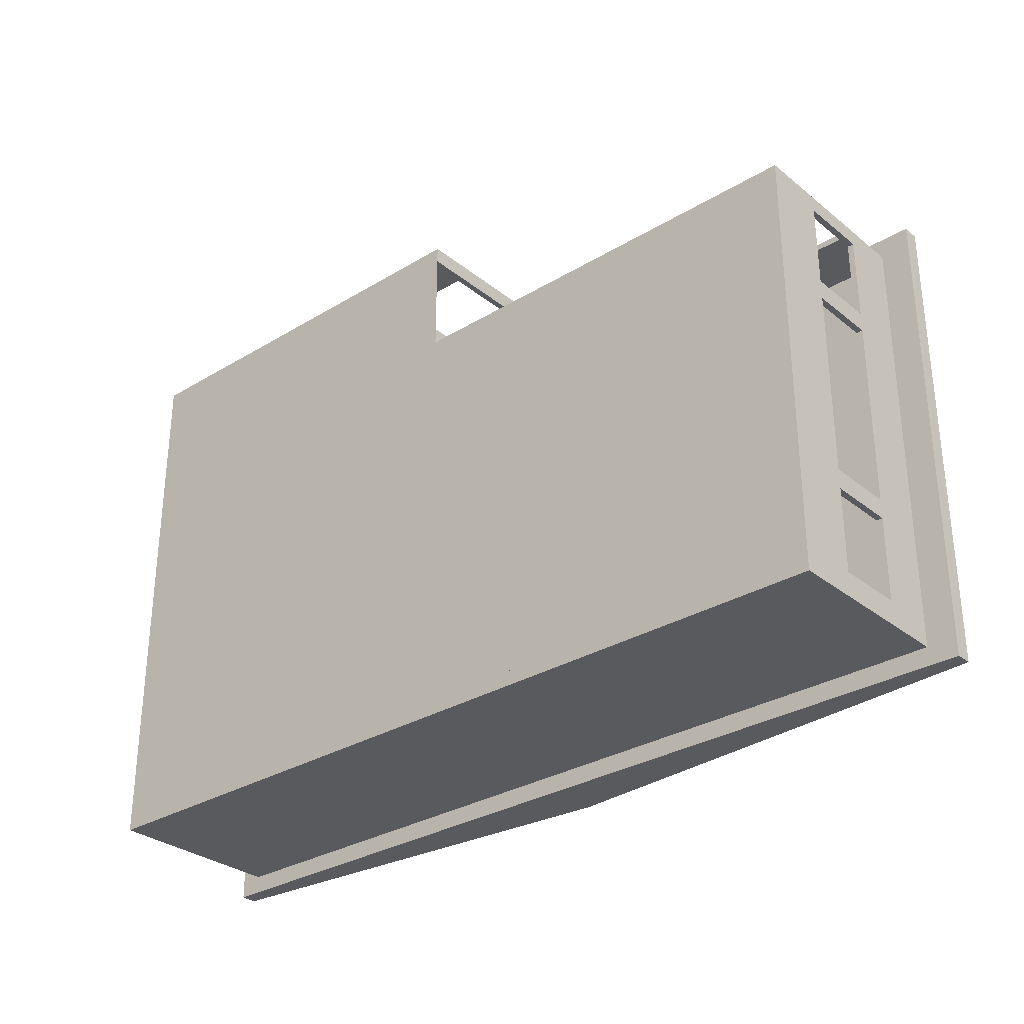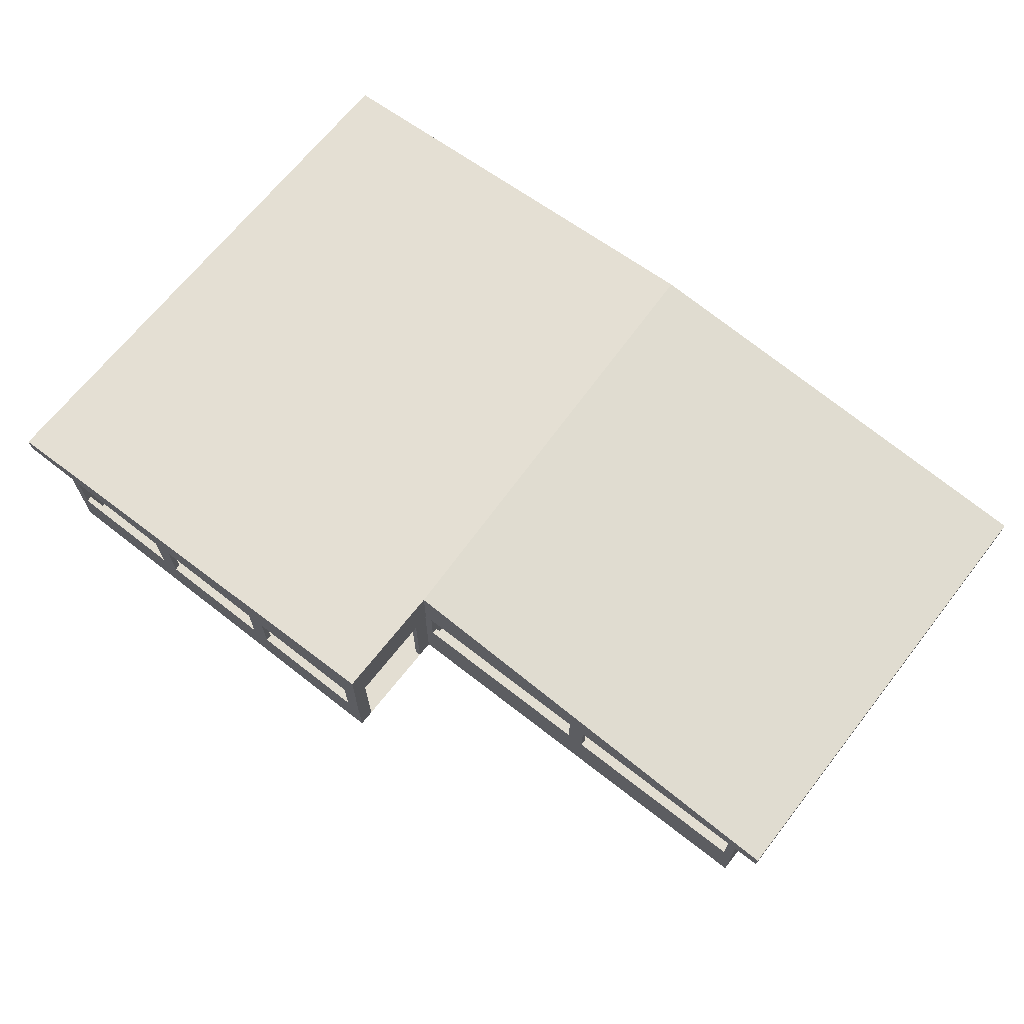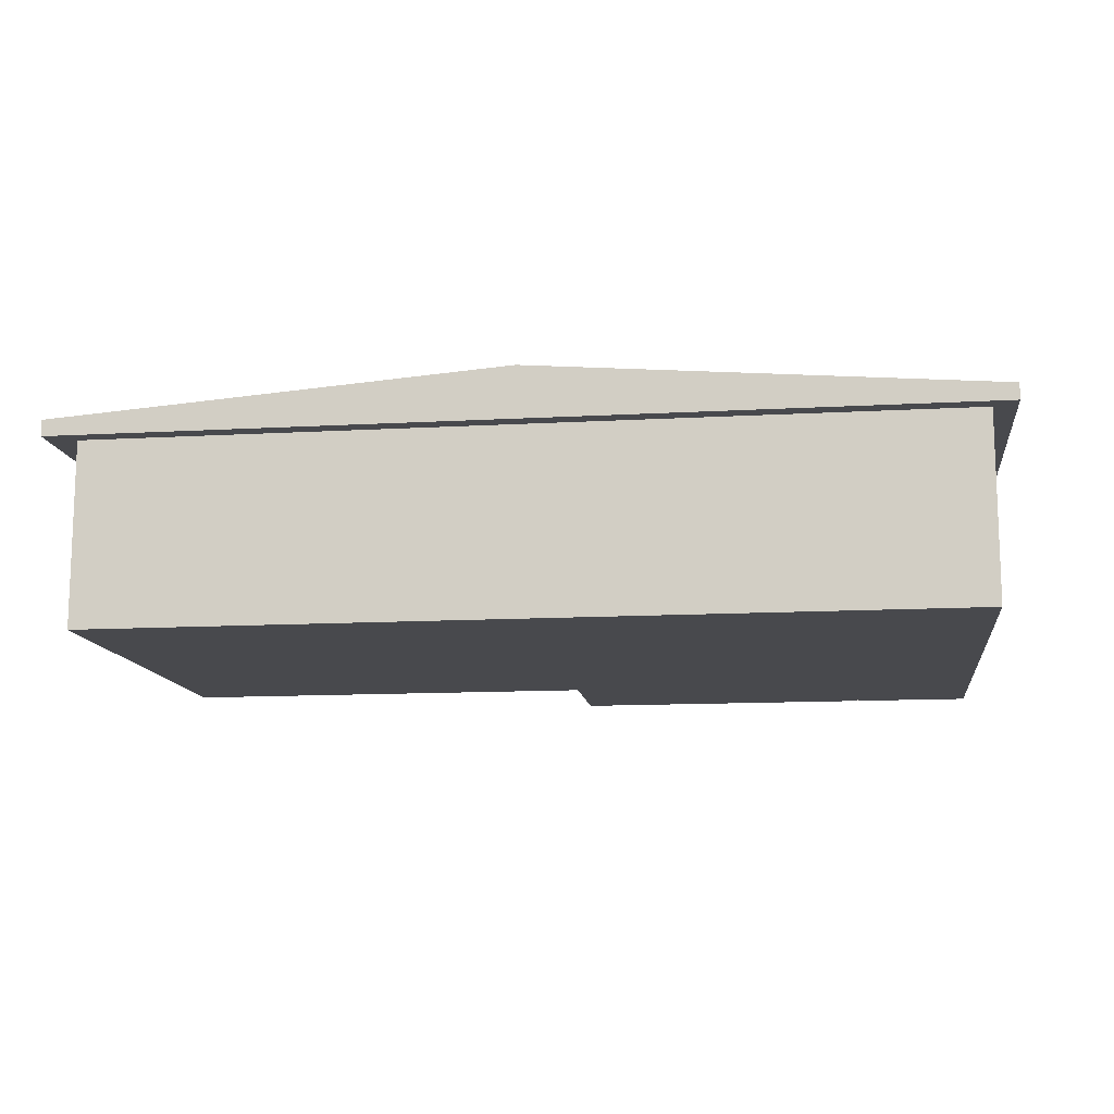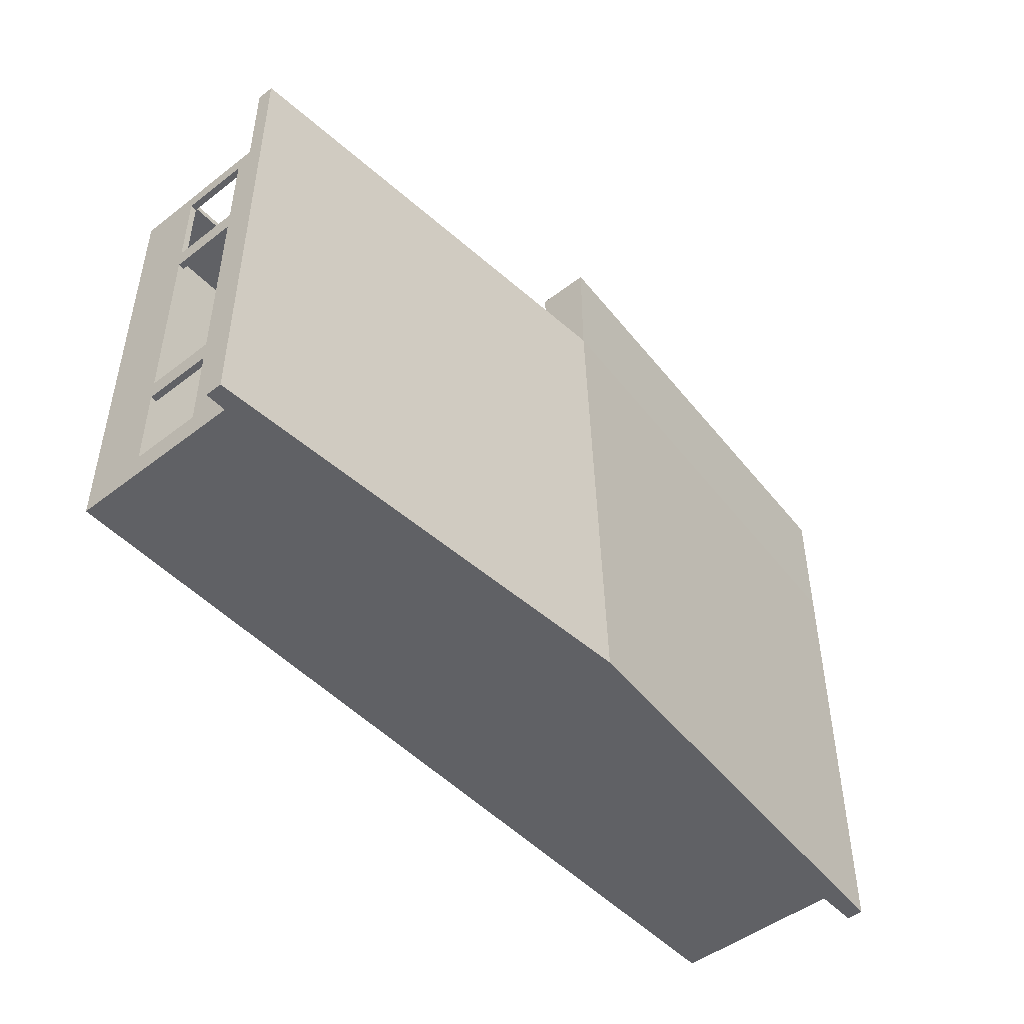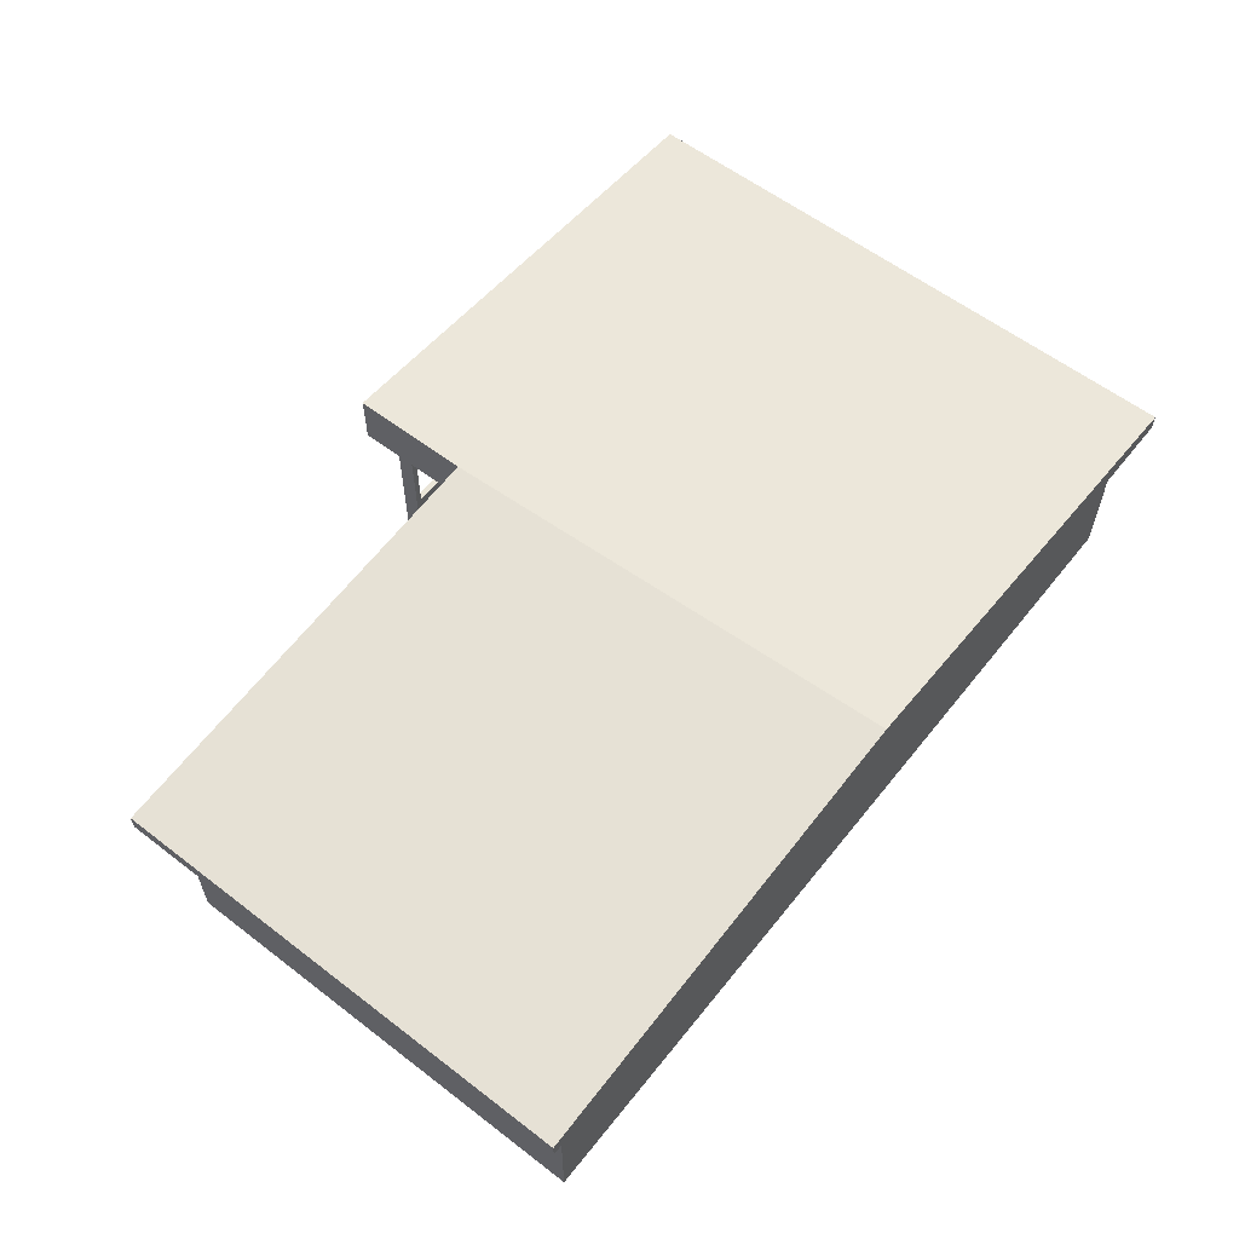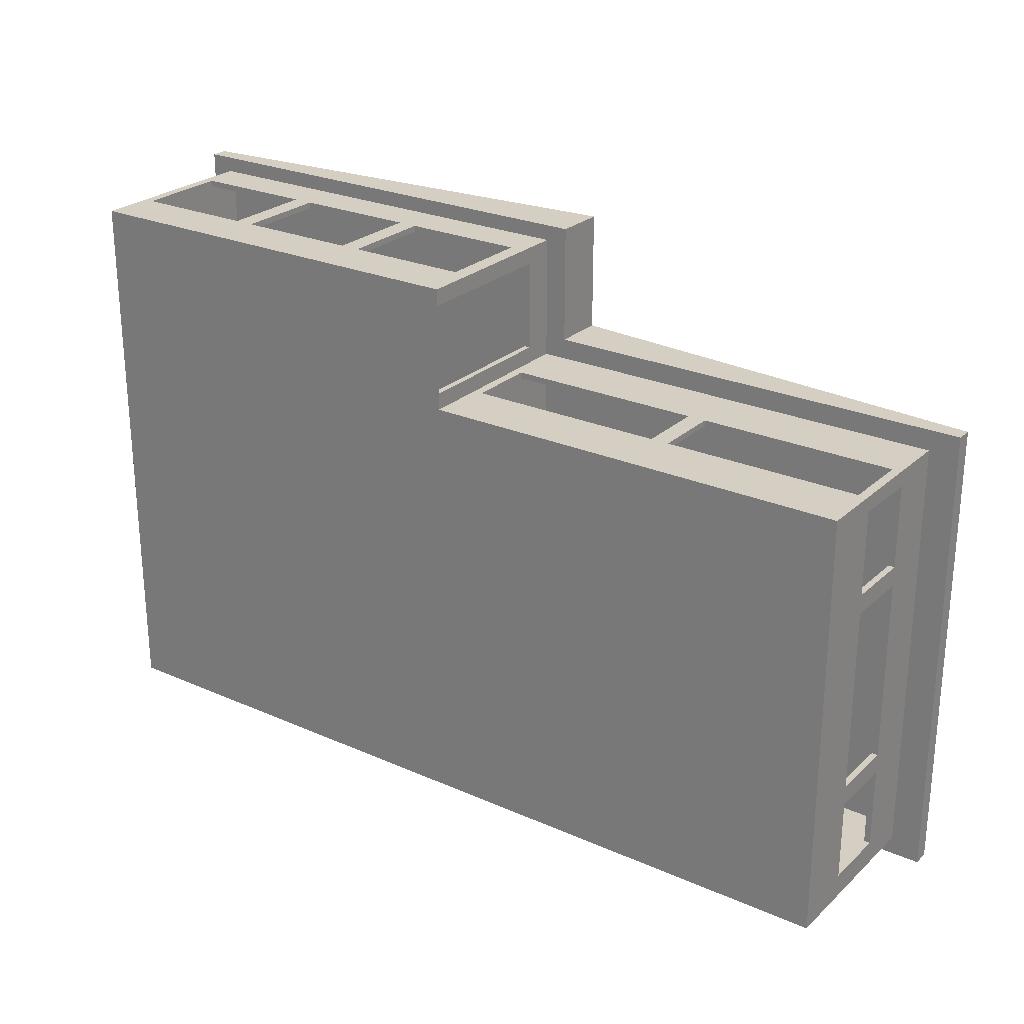
<metadata>
{"format":"obj","ext":"obj","renderer":"f3d","projection":"perspective","resolution":1024,"background":"white","views":[{"elev":-30.7,"azim":41.1,"up":"+Z"},{"elev":67.5,"azim":38.1,"up":"+Y"},{"elev":-12.5,"azim":-172.5,"up":"+Y"},{"elev":-48.3,"azim":130.8,"up":"+Z"},{"elev":58.9,"azim":128.3,"up":"+Y"},{"elev":25.5,"azim":35.3,"up":"+Z"}]}
</metadata>
<code>
v 700 -4.6e-05 -350
v 700 300 -350
v 700 300 -326.2
v 700 -4.6e-05 -326.2
v -698.8 300 -326.2
v -700 -4.6e-05 -326.2
v -700 300 -326.2
v -700 300 -350
v -700 -7.6e-05 -350
v -700 200 -326.2
v -700 100 -326.2
v 700 211.1 189.3
v 690 211.1 189.3
v 690 101.2 189.3
v 700 101.2 189.3
v 700 211.1 324.2
v 690 211.1 324.2
v 690 101.2 -175.5
v 700 101.2 -175.5
v 700 101.2 -310.4
v 690 101.2 -310.4
v 690 211.1 -175.5
v 700 211.1 -175.5
v 700 211.1 -143.8
v 690 211.1 -143.8
v 690 101.2 -143.8
v 700 101.2 -143.8
v 700 211.1 157.6
v 690 211.1 157.6
v 700 226.9 173.4
v 700 85.31 173.4
v 700 226.9 340
v 700 85.31 340
v 700 101.2 324.2
v 690 85.31 340
v 690 101.2 324.2
v 690 85.31 173.4
v 690 226.9 340
v 690 226.9 173.4
v 690 85.31 -159.7
v 690 85.31 -326.2
v 690 226.9 -159.7
v 690 226.9 -326.2
v 690 211.1 -310.4
v 700 226.9 -326.2
v 700 211.1 -310.4
v 700 85.31 -326.2
v 700 226.9 -159.7
v 700 85.31 -159.7
v 700 101.2 157.6
v 690 101.2 157.6
v 700 4.6e-05 173.4
v 690 4.6e-05 173.4
v 690 -3.1e-05 -159.7
v 700 -3.1e-05 -159.7
v 690 300 -159.7
v 690 300 173.4
v 700 300 340
v 690 300 340
v 700 6.1e-05 340
v 690 6.1e-05 340
v 690 -4.6e-05 -326.2
v 700 300 -159.7
v 700 300 173.4
v 690 300 -326.2
v 350 219.9 350
v 350 300 350
v 34.99 300 350
v -2.4e-05 300 350
v -2.4e-05 219.9 350
v 350 219.9 340
v -2.4e-05 219.9 340
v -2.4e-05 300 340
v 350 300 340
v 350 6.1e-05 350
v 350 6.1e-05 340
v 700 6.1e-05 350
v -2.4e-05 80.07 350
v -2.4e-05 80.07 340
v -2.4e-05 6.1e-05 340
v -2.4e-05 6.1e-05 350
v 700 219.9 350
v 700 300 350
v 700 80.07 350
v 350 80.07 350
v 685.3 205.2 340
v 685.3 205.2 350
v 364.7 205.2 350
v 364.7 205.2 340
v 350 80.07 340
v 685.3 94.81 340
v 685.3 94.81 350
v 14.74 94.81 350
v 14.74 94.81 340
v 14.74 205.2 340
v 14.74 205.2 350
v 335.3 94.81 350
v 335.3 94.81 340
v 364.7 94.81 350
v 364.7 94.81 340
v 335.3 205.2 340
v 335.3 205.2 350
v -470 249.9 540
v -700 249.9 540
v -700 300 540
v -470 300 540
v -470 300 550
v -700 300 550
v -10 249.9 550
v -10 249.9 540
v -10 300 540
v -10 300 550
v -10 9.2e-05 540
v -470 9.2e-05 540
v -470 66.3 540
v -240 66.3 540
v -10 66.3 540
v -700 66.3 550
v -700 66.3 540
v -700 9.2e-05 540
v -700 9.2e-05 550
v -470 9.2e-05 550
v -240 300 540
v -240 300 550
v -240 249.9 540
v -10 9.2e-05 550
v -240 9.2e-05 550
v -240 66.3 550
v -470 66.3 550
v -700 249.9 550
v -10 66.3 550
v -255.7 234.2 540
v -255.7 234.2 550
v -454.3 234.2 550
v -454.3 234.2 540
v -25.74 234.2 540
v -25.74 234.2 550
v -224.3 234.2 550
v -224.3 234.2 540
v -255.7 82.04 540
v -255.7 82.04 550
v -25.74 82.04 540
v -25.74 82.04 550
v -684.3 82.04 550
v -684.3 82.04 540
v -684.3 234.2 540
v -684.3 234.2 550
v -485.7 82.04 550
v -485.7 82.04 540
v -454.3 82.04 550
v -470 249.9 550
v -240 249.9 550
v -224.3 82.04 550
v -454.3 82.04 540
v -224.3 82.04 540
v -485.7 234.2 540
v -485.7 234.2 550
v -690 9.2e-05 540
v -690 -4.6e-05 -326.2
v -690 300 -326.2
v -690 300 540
v -700 300 -159.7
v -700 300 173.4
v -700 300 340
v -700 300 362.9
v -700 300 377.1
v -700 6.1e-05 377.1
v -700 6.1e-05 350
v -700 6.1e-05 340
v -700 1.5e-05 173.4
v -700 -3.1e-05 -159.7
v -700 100 -159.7
v -700 222.5 173.4
v -700 67.5 173.4
v -700 75 340
v -700 250.6 340
v -700 250.6 360.8
v -700 75 377.1
v -700 249.9 377.1
v -700 76.02 353.3
v -700 200 -159.7
v 36.1 300 575.1
v 36.1 300 383.1
v 36.1 384.4 383.1
v 36.1 384.4 575.1
v -737.2 300 362.9
v -737.2 300 575.1
v -737.2 326.5 575.1
v -737.2 326.5 362.9
v 747.9 300 -379.6
v 747.9 326.5 -379.6
v 747.9 326.5 383.1
v 747.9 300 383.1
v -737.2 300 -379.6
v -737.2 326.5 -379.6
v 5.318 384.4 -379.6
v 5.318 300 -379.6
v -1.2e-05 -4.6e-05 -350
v 0 9.2e-05 550
v -10 300 350
v 0 300 550
v -3e-06 250.1 -153.3
v -1.2e-05 300 -126.2
v -2.1e-05 250.1 377.1
v -10 9.2e-05 522.9
v -10 250.1 522.9
v -10 250.1 377.1
v -10 6.1e-05 377.1
v -2.1e-05 6.1e-05 377.1
v -3e-06 250.1 522.9
v -3e-06 9.2e-05 522.9
v -10 -4.6e-05 -299.1
v -2.1e-05 -4.6e-05 -299.1
v -2.1e-05 250.1 -299.1
v -10 250.1 -299.1
v -1.2e-05 300 -326.2
v -10 300 -326.2
v -10 300 -126.2
v -2.4e-05 -4.6e-05 -326.2
v -10 -4.6e-05 -326.2
v -10 250.1 -153.3
v -3e-06 -3.1e-05 -153.3
v -10 -3.1e-05 -153.3
g GaurdPostWalls2
f 4 1 2
f 2 3 4
f 6 4 3
f 3 5 6
f 6 7 8
f 8 9 6
f 11 6 5
f 11 5 7
f 7 10 11
f 1 4 6
f 6 9 1
f 2 1 9
f 9 8 2
f 8 5 3
f 3 2 8
g GaurdPostWalls3
f 15 12 13
f 13 14 15
f 12 16 17
f 17 13 12
f 21 18 19
f 19 20 21
f 18 22 23
f 23 19 18
f 27 24 25
f 25 26 27
f 24 28 29
f 29 25 24
f 31 30 12
f 12 15 31
f 30 32 16
f 16 12 30
f 32 33 34
f 34 16 32
f 33 31 15
f 15 34 33
f 37 35 36
f 36 14 37
f 35 38 17
f 17 36 35
f 38 39 13
f 13 17 38
f 39 37 14
f 14 13 39
f 41 40 18
f 18 21 41
f 40 42 22
f 22 18 40
f 42 43 44
f 44 22 42
f 43 41 21
f 21 44 43
f 47 45 46
f 46 20 47
f 45 48 23
f 23 46 45
f 48 49 19
f 19 23 48
f 49 47 20
f 20 19 49
f 49 48 24
f 24 27 49
f 48 30 28
f 28 24 48
f 30 31 50
f 50 28 30
f 31 49 27
f 27 50 31
f 40 37 51
f 51 26 40
f 37 39 29
f 29 51 37
f 39 42 25
f 25 29 39
f 42 40 26
f 26 25 42
f 55 52 53
f 53 54 55
f 34 15 14
f 14 36 34
f 16 34 36
f 36 17 16
f 45 47 41
f 41 43 45
f 44 21 20
f 20 46 44
f 52 55 49
f 49 31 52
f 22 44 46
f 46 23 22
f 57 56 42
f 42 39 57
f 32 58 59
f 59 38 32
f 60 52 31
f 31 33 60
f 37 53 61
f 61 35 37
f 47 4 62
f 62 41 47
f 33 32 38
f 38 35 33
f 41 62 54
f 54 40 41
f 64 30 48
f 48 63 64
f 55 4 47
f 47 49 55
f 50 27 26
f 26 51 50
f 28 50 51
f 51 29 28
f 48 45 3
f 3 63 48
f 65 43 42
f 42 56 65
f 40 54 53
f 53 37 40
f 63 3 65
f 65 56 63
f 64 63 56
f 56 57 64
f 52 60 61
f 61 53 52
f 4 55 54
f 54 62 4
f 60 33 35
f 35 61 60
f 3 45 43
f 43 65 3
f 58 64 57
f 57 59 58
f 57 39 38
f 38 59 57
f 32 30 64
f 64 58 32
g GaurdPostWalls4
f 70 66 67
f 70 67 68
f 68 69 70
f 74 71 72
f 72 73 74
f 77 75 76
f 76 60 77
f 81 78 79
f 79 80 81
f 68 67 74
f 68 74 73
f 73 69 68
f 83 82 32
f 32 58 83
f 67 83 58
f 58 74 67
f 75 81 80
f 80 76 75
f 58 32 71
f 71 74 58
f 66 82 83
f 83 67 66
f 75 77 84
f 84 85 75
f 89 86 87
f 87 88 89
f 33 60 76
f 76 90 33
f 86 91 92
f 92 87 86
f 84 77 60
f 60 33 84
f 82 84 33
f 33 32 82
f 70 69 73
f 73 72 70
f 78 70 72
f 72 79 78
f 90 76 80
f 80 79 90
f 96 93 94
f 94 95 96
f 81 75 85
f 85 78 81
f 93 97 98
f 98 94 93
f 85 84 92
f 92 99 85
f 66 85 99
f 99 88 66
f 82 66 88
f 88 87 82
f 84 82 87
f 87 92 84
f 32 33 91
f 91 86 32
f 71 32 86
f 86 89 71
f 90 71 89
f 89 100 90
f 33 90 100
f 100 91 33
f 71 90 98
f 98 101 71
f 72 71 101
f 101 95 72
f 79 72 95
f 95 94 79
f 90 79 94
f 94 98 90
f 78 85 97
f 97 93 78
f 70 78 93
f 93 96 70
f 66 70 96
f 96 102 66
f 85 66 102
f 102 97 85
f 100 89 88
f 88 99 100
f 91 100 99
f 99 92 91
f 102 96 95
f 95 101 102
f 97 102 101
f 101 98 97
g GaurdPostWalls1
f 106 103 104
f 104 105 106
f 108 107 106
f 106 105 108
f 112 109 110
f 110 111 112
f 117 113 114
f 117 114 115
f 115 116 117
f 121 118 119
f 119 120 121
f 122 121 120
f 120 114 122
f 124 112 111
f 111 123 124
f 107 124 123
f 123 106 107
f 111 110 125
f 125 123 111
f 123 125 103
f 103 106 123
f 127 122 114
f 127 114 113
f 113 126 127
f 122 127 128
f 128 129 122
f 118 130 104
f 104 119 118
f 131 126 113
f 113 117 131
f 115 114 120
f 120 119 115
f 121 122 129
f 129 118 121
f 130 108 105
f 105 104 130
f 135 132 133
f 133 134 135
f 139 136 137
f 137 138 139
f 132 140 141
f 141 133 132
f 136 142 143
f 143 137 136
f 109 131 117
f 117 110 109
f 147 144 145
f 145 146 147
f 144 148 149
f 149 145 144
f 129 128 141
f 141 150 129
f 151 129 150
f 150 134 151
f 152 151 134
f 134 133 152
f 128 152 133
f 133 141 128
f 128 131 143
f 143 153 128
f 152 128 153
f 153 138 152
f 109 152 138
f 138 137 109
f 131 109 137
f 137 143 131
f 125 116 140
f 140 132 125
f 103 125 132
f 132 135 103
f 115 103 135
f 135 154 115
f 116 115 154
f 154 140 116
f 110 117 142
f 142 136 110
f 125 110 136
f 136 139 125
f 116 125 139
f 139 155 116
f 117 116 155
f 155 142 117
f 103 115 149
f 149 156 103
f 104 103 156
f 156 146 104
f 119 104 146
f 146 145 119
f 115 119 145
f 145 149 115
f 118 129 148
f 148 144 118
f 130 118 144
f 144 147 130
f 151 130 147
f 147 157 151
f 129 151 157
f 157 148 129
f 155 139 138
f 138 153 155
f 142 155 153
f 153 143 142
f 154 135 134
f 134 150 154
f 140 154 150
f 150 141 140
f 157 147 146
f 146 156 157
f 148 157 156
f 156 149 148
f 151 107 108
f 108 130 151
f 109 112 124
f 124 152 109
f 127 126 131
f 131 128 127
f 152 124 107
f 107 151 152
g GaurdPostWalls5
f 161 158 159
f 159 160 161
f 166 105 161
f 166 161 160
f 166 160 7
f 162 163 164
f 162 164 165
f 162 165 166
f 7 162 166
f 10 7 160
f 10 160 159
f 10 159 6
f 6 11 10
f 171 6 159
f 171 159 158
f 171 158 120
f 120 167 168
f 120 168 169
f 120 169 170
f 120 170 171
f 105 120 158
f 158 161 105
f 6 171 172
f 172 11 6
f 176 173 174
f 174 175 176
f 176 177 165
f 165 164 176
f 120 119 178
f 178 167 120
f 165 177 179
f 179 166 165
f 177 180 178
f 178 179 177
f 180 168 167
f 167 178 180
f 169 168 180
f 180 175 169
f 175 180 177
f 177 176 175
f 164 163 173
f 173 176 164
f 175 174 170
f 170 169 175
f 119 104 179
f 179 178 119
f 166 179 104
f 104 105 166
f 181 172 174
f 174 173 181
f 163 162 181
f 181 173 163
f 174 172 171
f 171 170 174
f 181 10 11
f 11 172 181
f 162 7 10
f 10 181 162
g GaurdPostRoof
f 185 182 183
f 183 184 185
f 189 186 187
f 187 188 189
f 193 190 191
f 191 192 193
f 195 194 186
f 186 189 195
f 184 183 193
f 193 192 184
f 185 184 189
f 189 188 185
f 191 196 184
f 184 192 191
f 196 195 189
f 189 184 196
f 191 190 197
f 197 196 191
f 183 197 190
f 190 193 183
f 188 187 182
f 182 185 188
f 196 197 194
f 194 195 196
f 187 186 183
f 183 182 187
f 197 183 186
f 186 194 197
g GaurdPostWallsFloor
f 1 198 81
f 81 77 1
f 198 9 121
f 198 121 199
f 199 81 198
g GaurdPostWalls6
f 201 69 200
f 200 112 201
f 204 202 203
f 203 69 204
f 206 205 126
f 126 112 206
f 204 207 208
f 208 209 204
f 210 204 69
f 69 201 210
f 199 201 112
f 112 126 199
f 207 206 112
f 112 200 207
f 206 207 204
f 204 210 206
f 211 210 201
f 201 199 211
f 215 212 213
f 213 214 215
f 203 216 217
f 217 218 203
f 216 219 220
f 220 217 216
f 214 213 219
f 219 216 214
f 202 214 216
f 216 203 202
f 212 215 217
f 217 220 212
f 215 221 218
f 218 217 215
f 212 220 219
f 219 213 212
f 221 215 214
f 214 202 221
f 200 69 203
f 203 218 200
f 218 221 207
f 207 200 218
f 221 202 222
f 222 223 221
f 205 206 210
f 210 211 205
f 221 223 208
f 208 207 221
f 209 222 202
f 202 204 209

</code>
